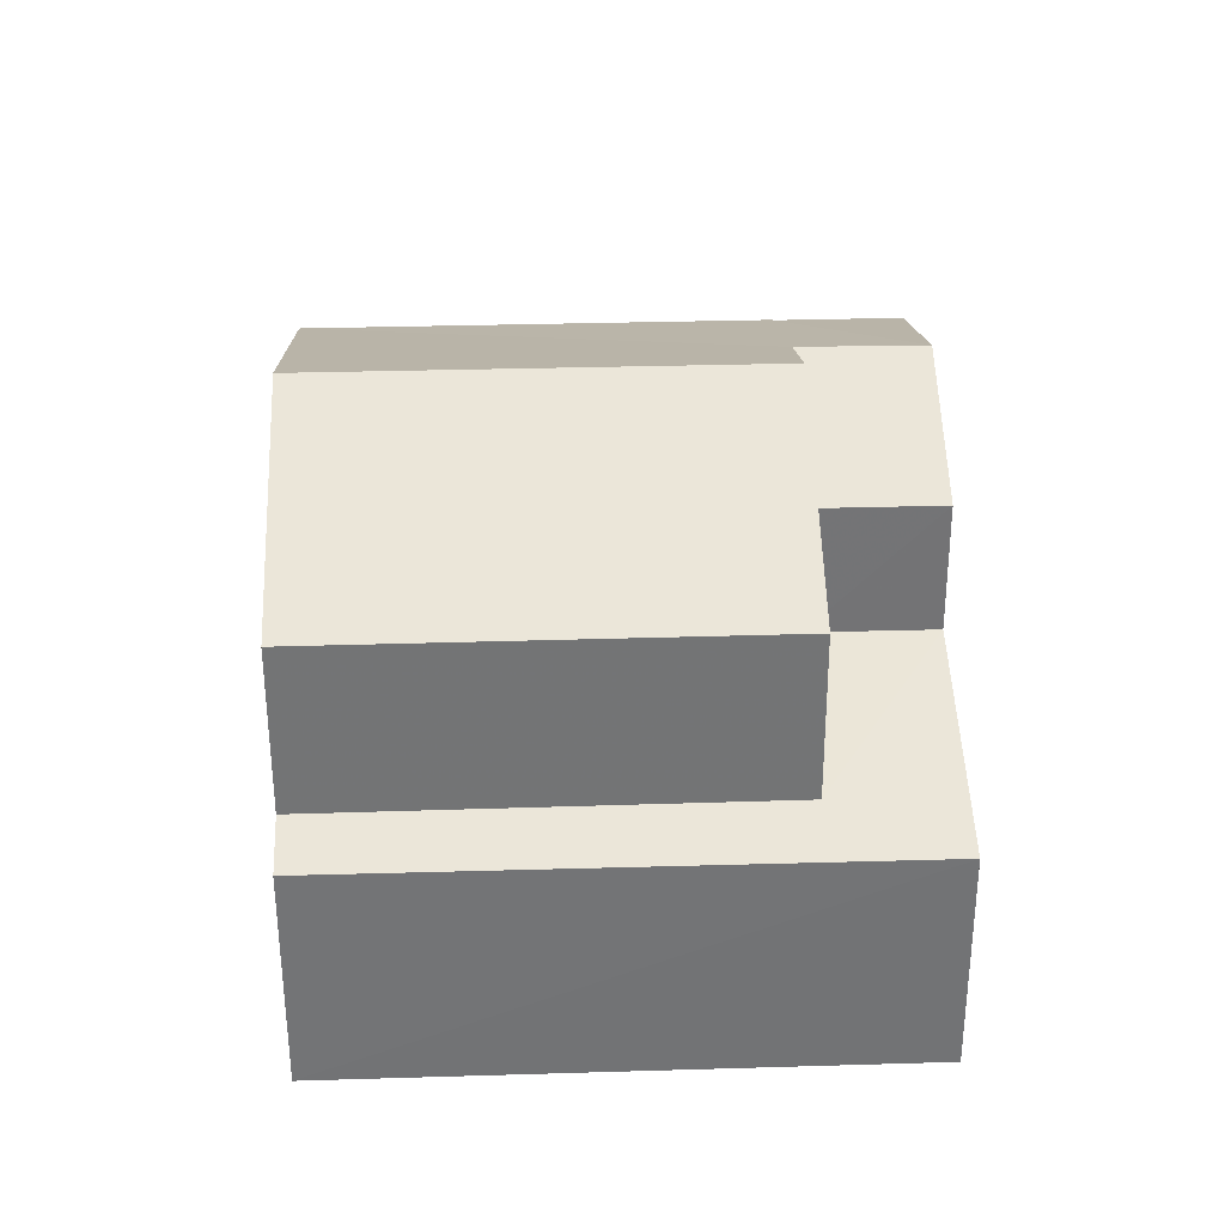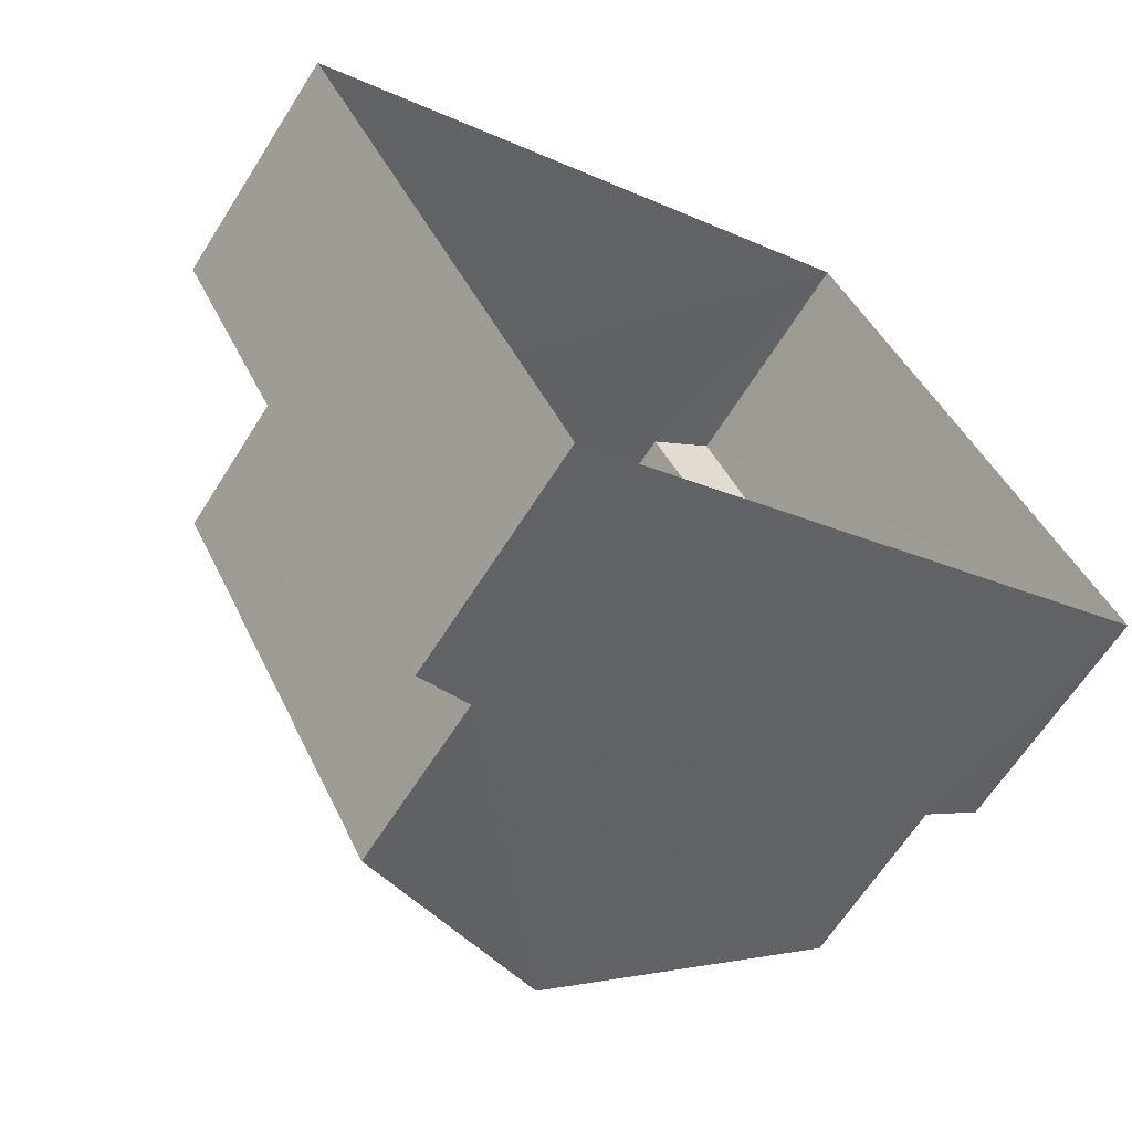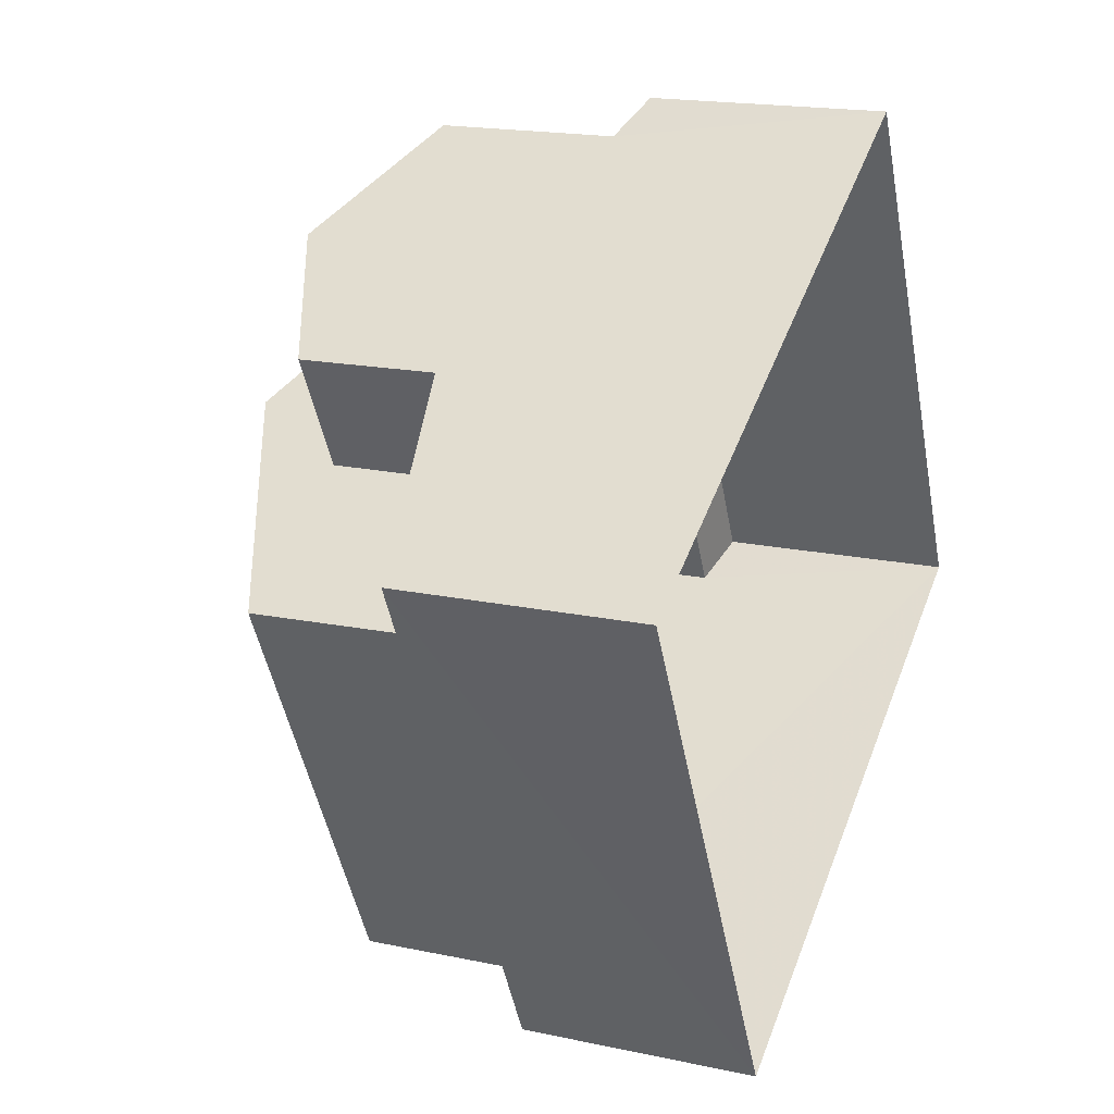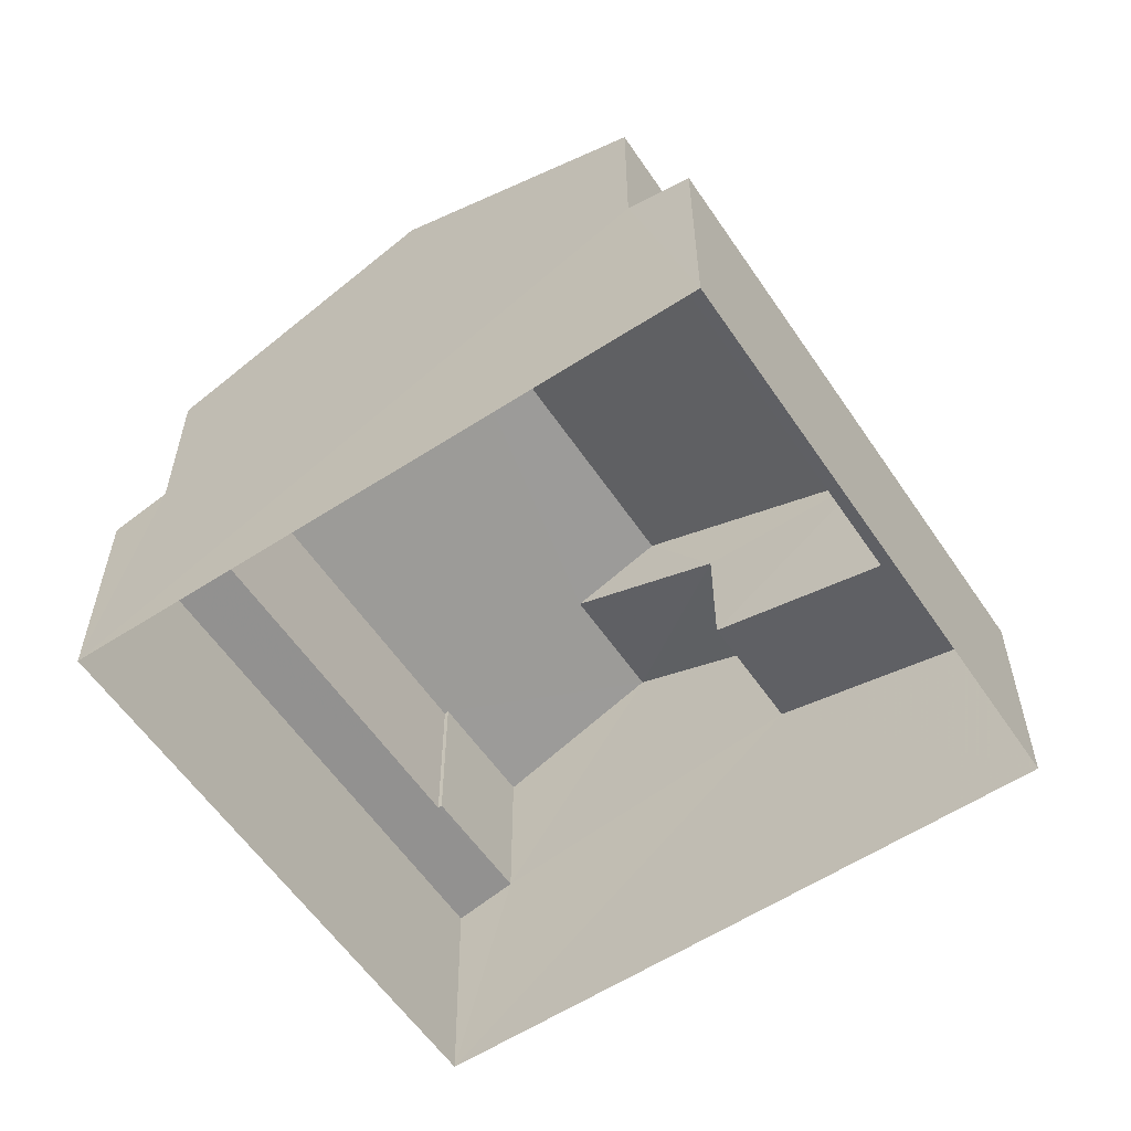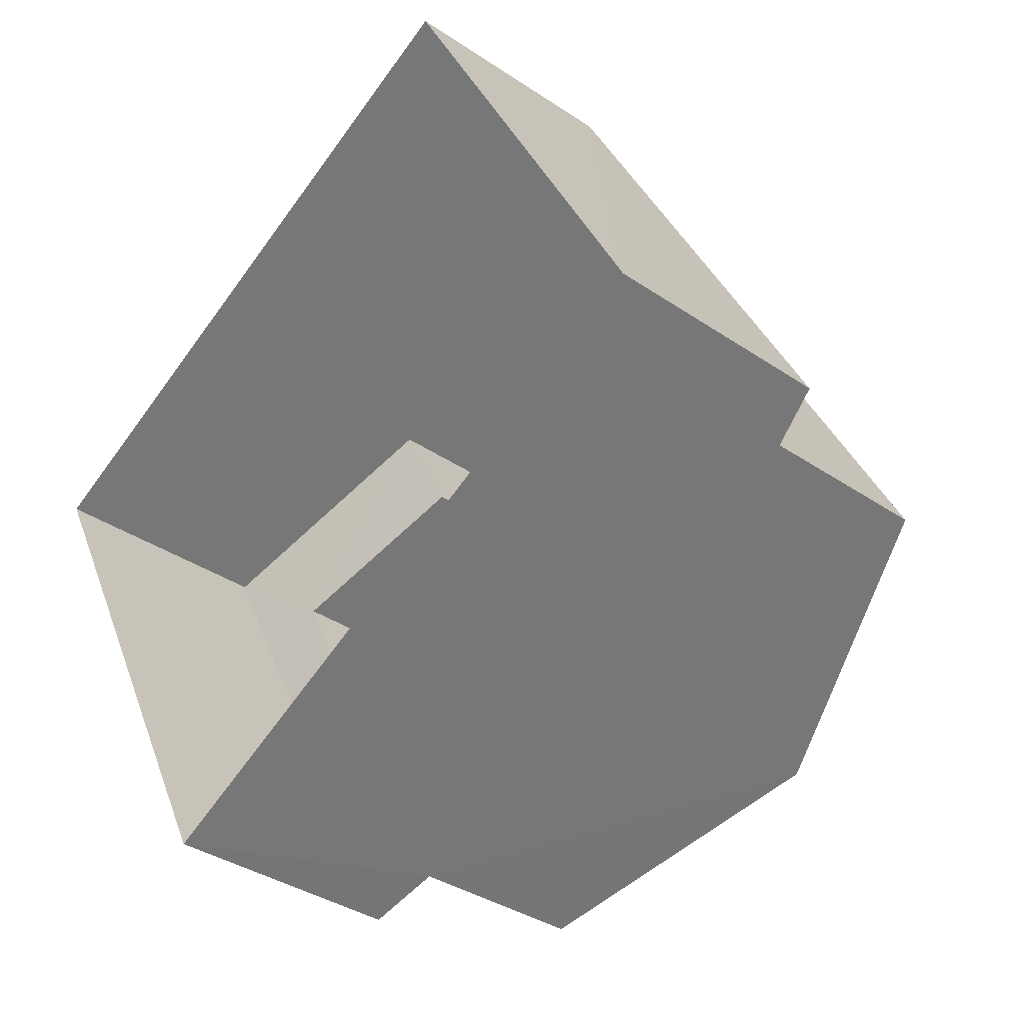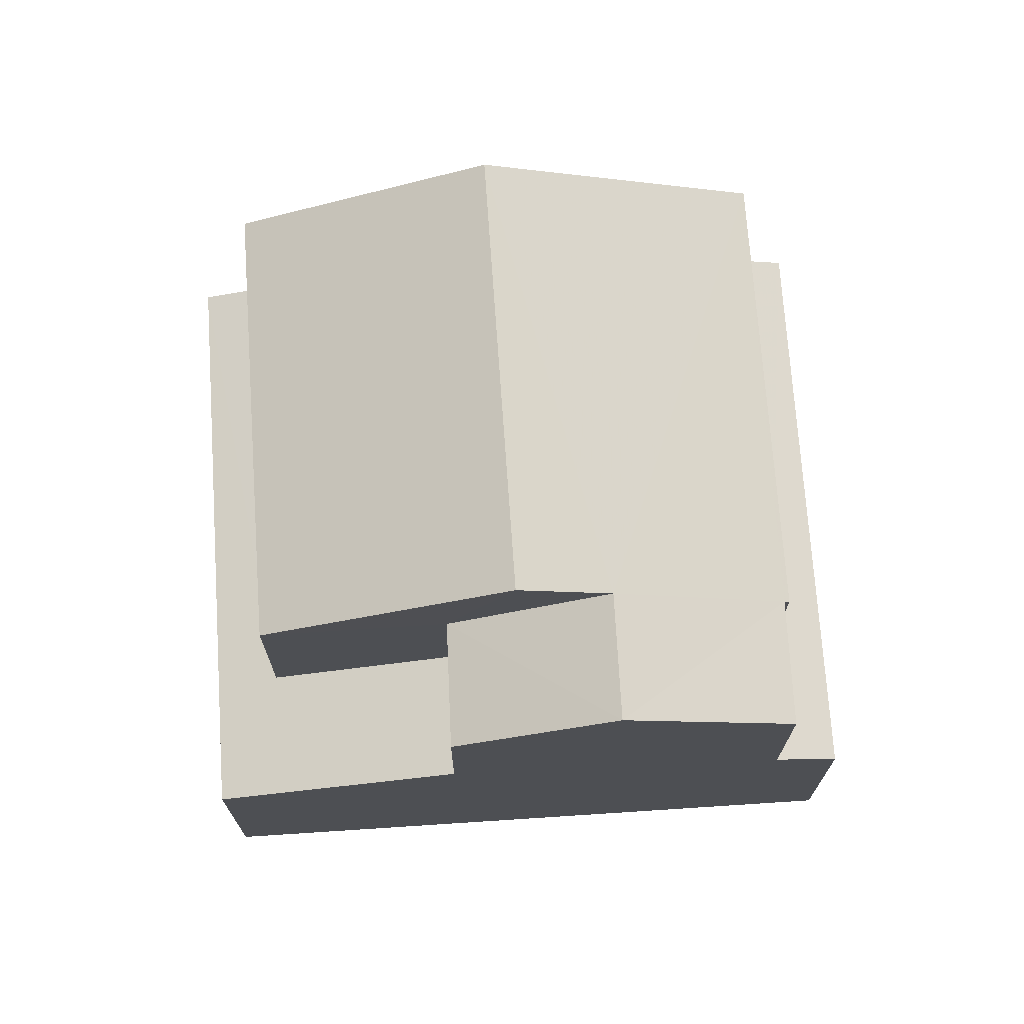
<metadata>
{"format":"obj","ext":"obj","renderer":"f3d","projection":"perspective","resolution":1024,"background":"white","views":[{"elev":34.2,"azim":60.2,"up":"+Z"},{"elev":-63.8,"azim":147.9,"up":"+Y"},{"elev":18.0,"azim":112.7,"up":"+Y"},{"elev":-58.5,"azim":6.3,"up":"+Z"},{"elev":-35.6,"azim":-132.0,"up":"+Y"},{"elev":71.8,"azim":148.6,"up":"+Z"}]}
</metadata>
<code>
v -3.116e+05 4.293e+04 15.43
v -3.116e+05 4.293e+04 15.43
v -3.116e+05 4.294e+04 15.43
v -3.116e+05 4.294e+04 15.43
v -3.116e+05 4.293e+04 23.65
v -3.116e+05 4.294e+04 23.08
v -3.116e+05 4.293e+04 21.99
v -3.116e+05 4.294e+04 22.02
v -3.116e+05 4.294e+04 22
v -3.116e+05 4.294e+04 23.65
v -3.116e+05 4.294e+04 22.02
v -3.116e+05 4.294e+04 23.08
v -3.116e+05 4.294e+04 19.29
v -3.116e+05 4.294e+04 19.29
v -3.116e+05 4.294e+04 19.28
v -3.116e+05 4.294e+04 19.06
v -3.116e+05 4.293e+04 19.06
v -3.116e+05 4.293e+04 19.27
v -3.116e+05 4.294e+04 19.96
v -3.116e+05 4.294e+04 19.29
v -3.116e+05 4.294e+04 19.06
v -3.116e+05 4.293e+04 19.05
v -3.116e+05 4.294e+04 19.95
v -3.116e+05 4.293e+04 19.28
v -3.116e+05 4.294e+04 22.02
v -3.116e+05 4.294e+04 22.02
v -3.116e+05 4.293e+04 21.99
v -3.116e+05 4.294e+04 22
f 1 2 3
f 4 1 3
f 5 6 7
f 7 8 9
f 5 10 6
f 11 8 12
f 8 6 12
f 7 6 8
f 13 14 15
f 14 16 15
f 15 17 18
f 15 16 17
f 19 20 21
f 21 20 22
f 19 23 20
f 22 20 24
f 25 26 12
f 6 25 12
f 10 27 28
f 10 5 27
f 21 1 4
f 21 22 1
f 20 23 28
f 28 25 10
f 10 25 6
f 23 25 28
f 1 22 24
f 2 1 24
f 2 18 17
f 24 27 5
f 18 5 7
f 18 2 24
f 18 24 5
f 13 11 14
f 13 8 11
f 12 26 19
f 11 12 14
f 19 21 4
f 16 14 3
f 3 19 4
f 14 12 19
f 3 14 19
f 24 28 27
f 24 20 28
f 18 7 9
f 15 18 9
f 16 3 2
f 17 16 2
f 9 8 13
f 15 9 13
f 23 19 26
f 25 23 26

</code>
